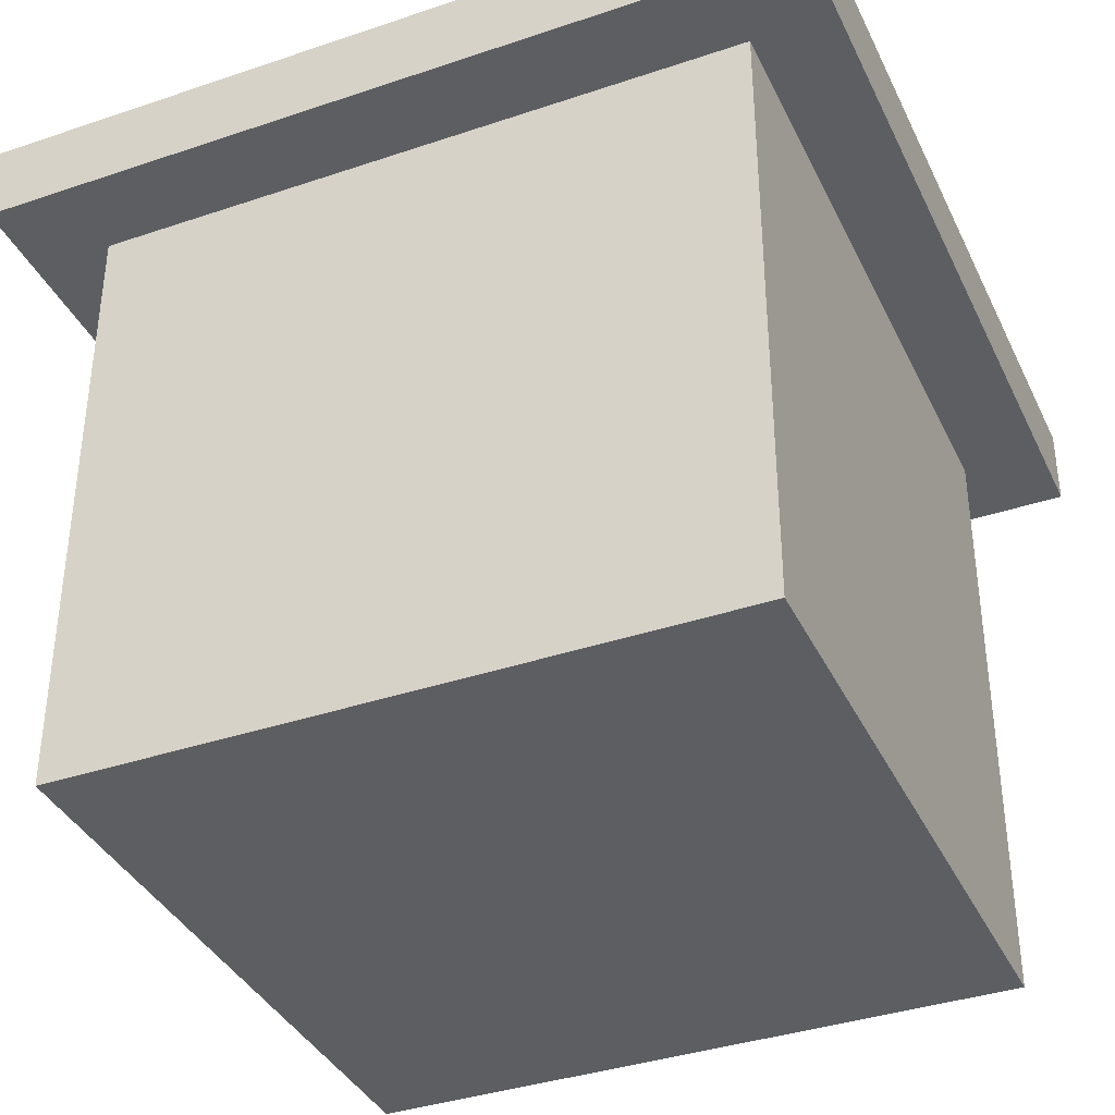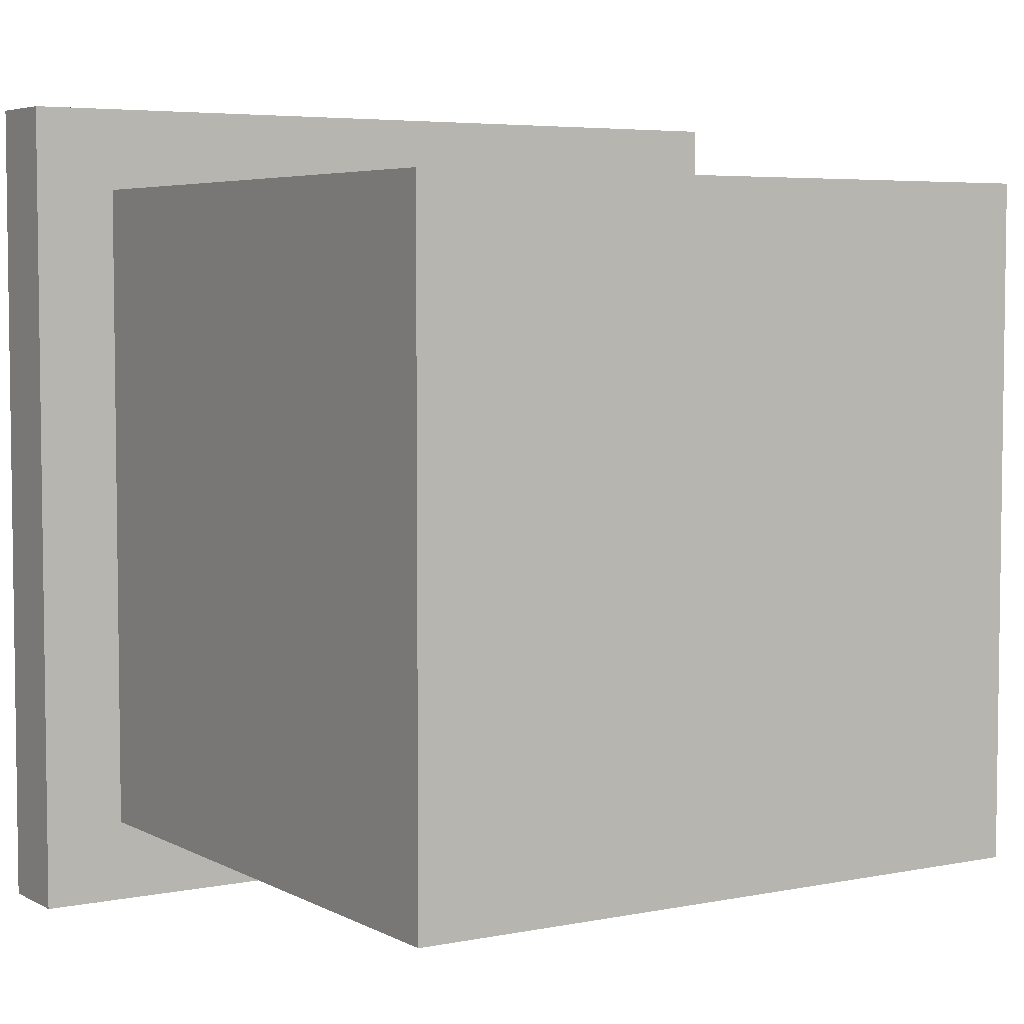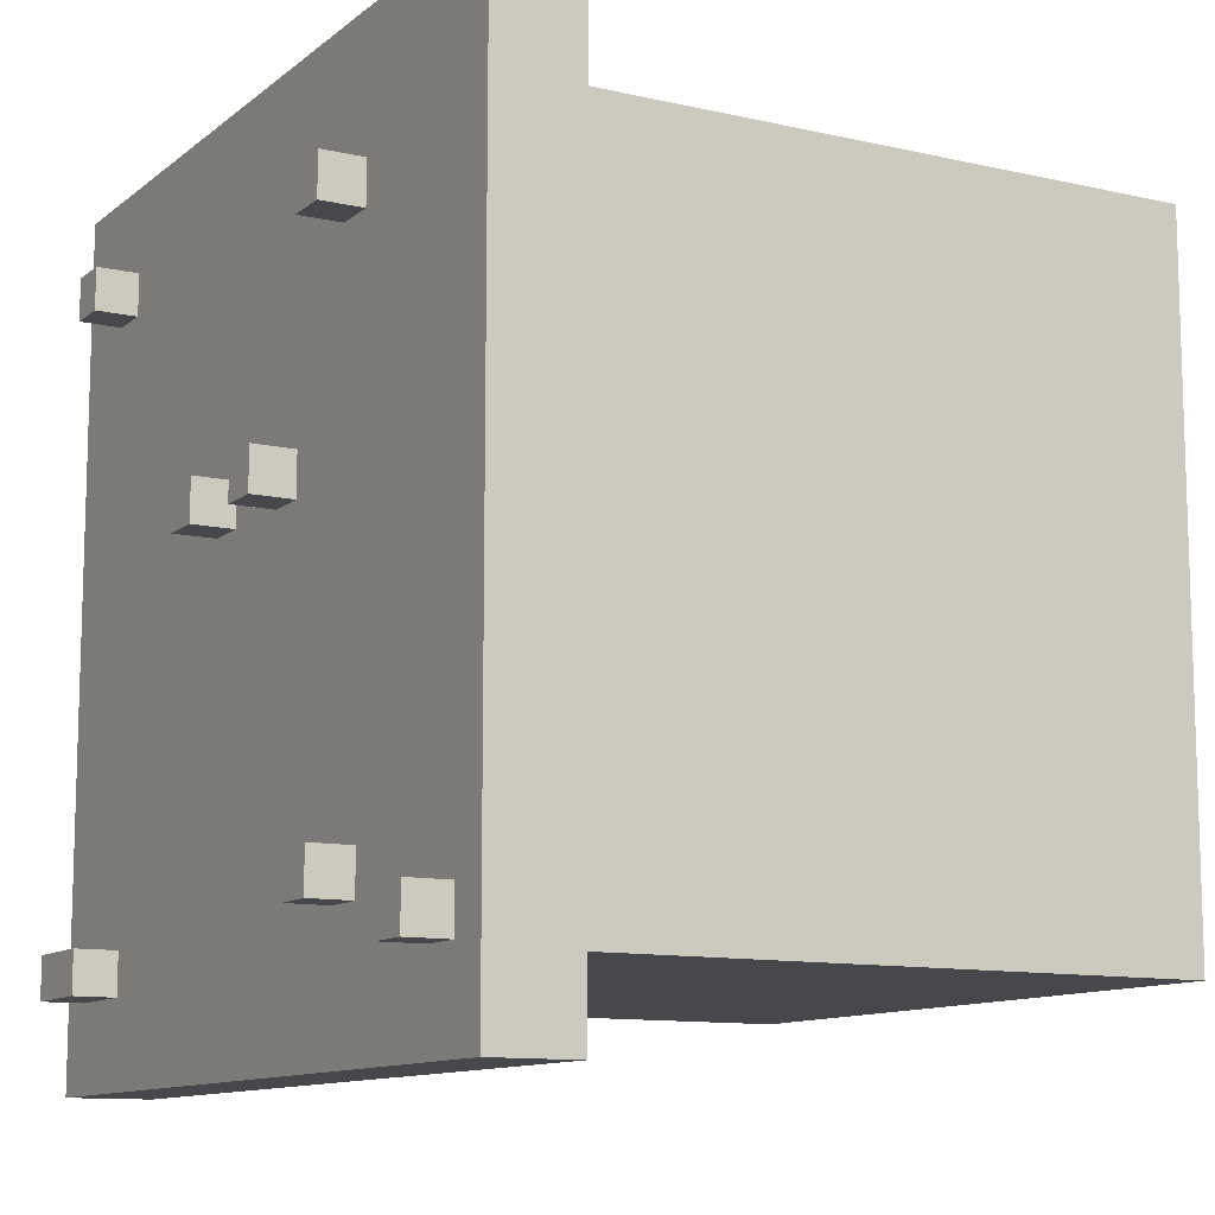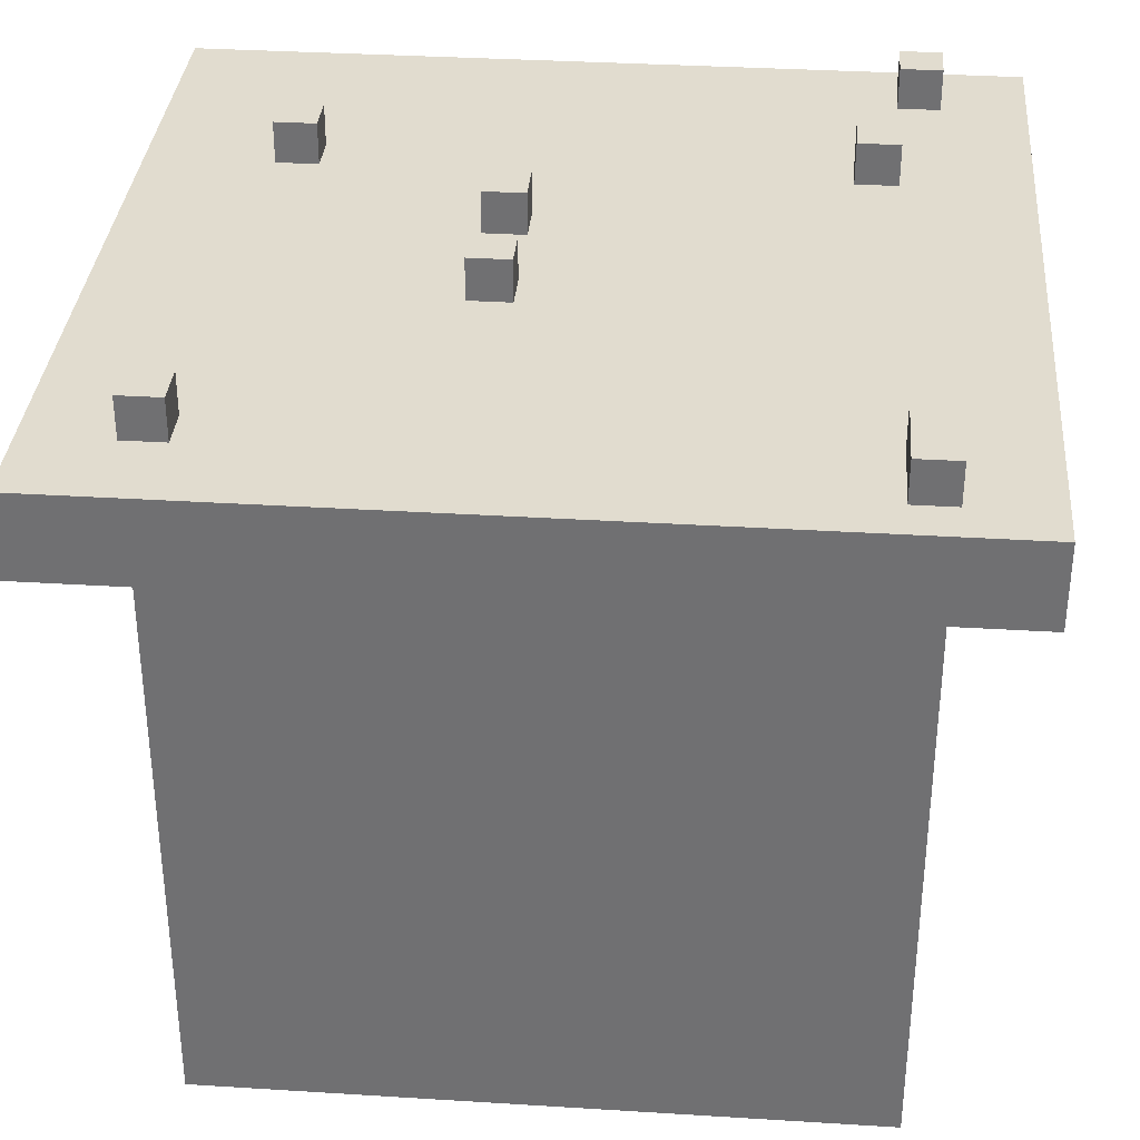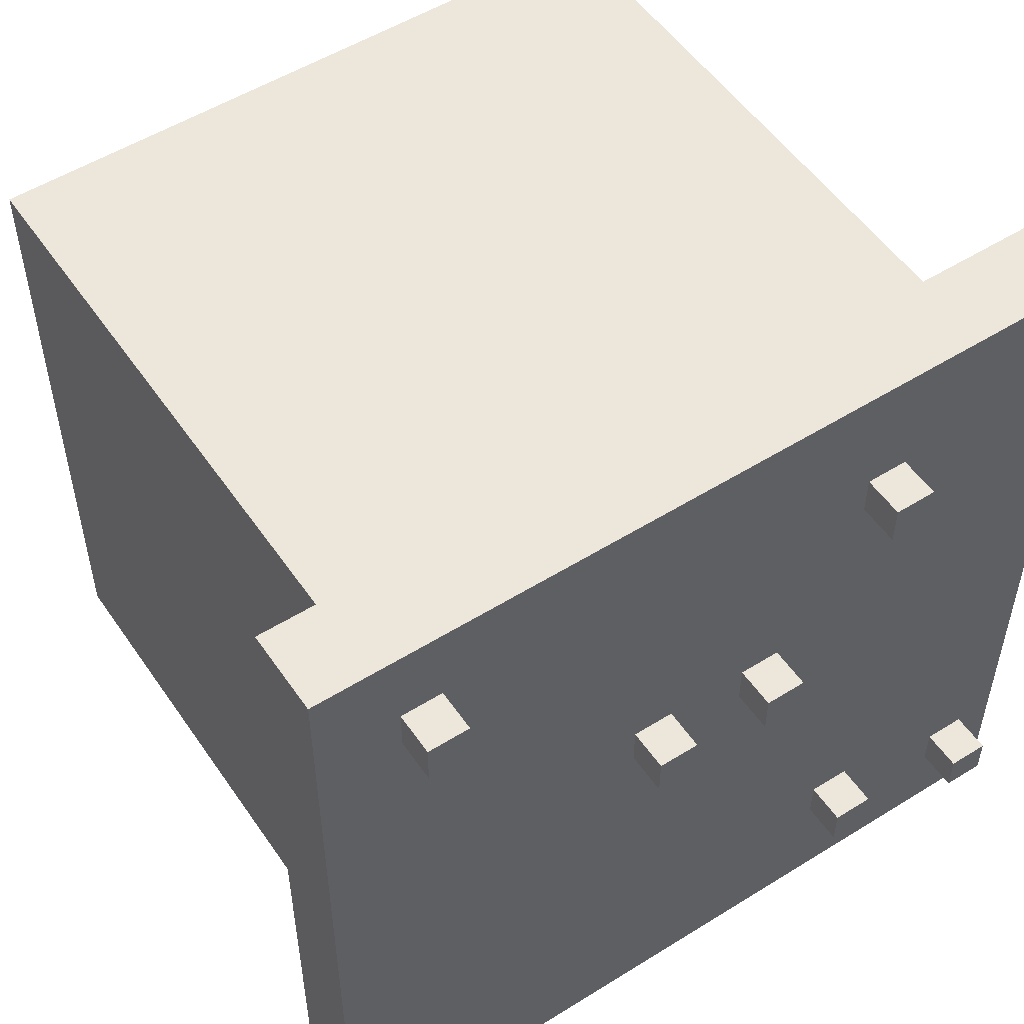
<metadata>
{"format":"obj","ext":"obj","renderer":"f3d","projection":"perspective","resolution":1024,"background":"white","views":[{"elev":-37.5,"azim":-66.6,"up":"+Y"},{"elev":5.0,"azim":-32.4,"up":"+Z"},{"elev":-11.2,"azim":-119.3,"up":"+Z"},{"elev":34.4,"azim":94.8,"up":"+Y"},{"elev":53.1,"azim":146.3,"up":"+Z"}]}
</metadata>
<code>
o
v 0 3.7 0
v 0 3.7 -2
v 0 3.9 0
v 0 3.9 -2
v 0.1 3.9 -1.7
v 0.1 3.9 -1.8
v 0.1 4 -1.7
v 0.1 4 -1.8
v 0.2 2.2 -0.2
v 0.2 2.2 -1.8
v 0.2 3.7 -0.2
v 0.2 3.7 -1.8
v 0.5 3.9 -0.3
v 0.5 3.9 -0.4
v 0.5 3.9 -1.6
v 0.5 3.9 -1.7
v 0.5 4 -0.3
v 0.5 4 -0.4
v 0.5 4 -1.6
v 0.5 4 -1.7
v 0.8 3.9 -0.8
v 0.8 3.9 -0.9
v 0.8 4 -0.8
v 0.8 4 -0.9
v 1.1 3.9 -0.8
v 1.1 3.9 -0.9
v 1.1 4 -0.8
v 1.1 4 -0.9
v 1.7 3.9 -0.2
v 1.7 3.9 -0.3
v 1.7 3.9 -1.7
v 1.7 3.9 -1.8
v 1.7 4 -0.2
v 1.7 4 -0.3
v 1.7 4 -1.7
v 1.7 4 -1.8
v 0.2 3.9 -1.7
v 0.2 3.9 -1.8
v 0.2 4 -1.7
v 0.2 4 -1.8
v 0.6 3.9 -0.3
v 0.6 3.9 -0.4
v 0.6 3.9 -1.6
v 0.6 3.9 -1.7
v 0.6 4 -0.3
v 0.6 4 -0.4
v 0.6 4 -1.6
v 0.6 4 -1.7
v 0.9 3.9 -0.8
v 0.9 3.9 -0.9
v 0.9 4 -0.8
v 0.9 4 -0.9
v 1.2 3.9 -0.8
v 1.2 3.9 -0.9
v 1.2 4 -0.8
v 1.2 4 -0.9
v 1.8 2.2 -0.2
v 1.8 2.2 -1.8
v 1.8 3.7 -0.2
v 1.8 3.7 -1.8
v 1.8 3.9 -0.2
v 1.8 3.9 -0.3
v 1.8 4 -0.2
v 1.8 4 -0.3
v 1.9 3.9 -1.7
v 1.9 3.9 -1.8
v 1.9 4 -1.7
v 1.9 4 -1.8
v 2 3.7 0
v 2 3.7 -2
v 2 3.8 -0.9
v 2 3.8 -1.1
v 2 3.9 0
v 2 3.9 -0.9
v 2 3.9 -1.1
v 2 3.9 -2
v 0 3.7 0
v 0 3.9 0
v 0.3 3.8 0
v 0.3 3.9 0
v 0.4 3.8 0
v 0.4 3.9 0
v 1.1 3.8 0
v 1.1 3.9 0
v 1.2 3.8 0
v 1.2 3.9 0
v 2 3.7 0
v 2 3.9 0
v 0.2 2.2 -0.2
v 0.2 3.7 -0.2
v 1.7 3.9 -0.2
v 1.7 4 -0.2
v 1.8 2.2 -0.2
v 1.8 3.7 -0.2
v 1.8 3.9 -0.2
v 1.8 4 -0.2
v 0.5 3.9 -0.3
v 0.5 4 -0.3
v 0.6 3.9 -0.3
v 0.6 4 -0.3
v 0.8 3.9 -0.8
v 0.8 4 -0.8
v 0.9 3.9 -0.8
v 0.9 4 -0.8
v 1.1 3.9 -0.8
v 1.1 4 -0.8
v 1.2 3.9 -0.8
v 1.2 4 -0.8
v 0.5 3.9 -1.6
v 0.5 4 -1.6
v 0.6 3.9 -1.6
v 0.6 4 -1.6
v 0.1 3.9 -1.7
v 0.1 4 -1.7
v 0.2 3.9 -1.7
v 0.2 4 -1.7
v 1.7 3.9 -1.7
v 1.7 4 -1.7
v 1.9 3.9 -1.7
v 1.9 4 -1.7
v 1.7 3.9 -0.3
v 1.7 4 -0.3
v 1.8 3.9 -0.3
v 1.8 4 -0.3
v 0.5 3.9 -0.4
v 0.5 4 -0.4
v 0.6 3.9 -0.4
v 0.6 4 -0.4
v 0.8 3.9 -0.9
v 0.8 4 -0.9
v 0.9 3.9 -0.9
v 0.9 4 -0.9
v 1.1 3.9 -0.9
v 1.1 4 -0.9
v 1.2 3.9 -0.9
v 1.2 4 -0.9
v 0.5 3.9 -1.7
v 0.5 4 -1.7
v 0.6 3.9 -1.7
v 0.6 4 -1.7
v 0.1 3.9 -1.8
v 0.1 4 -1.8
v 0.2 2.2 -1.8
v 0.2 3.7 -1.8
v 0.2 3.9 -1.8
v 0.2 4 -1.8
v 1.7 3.9 -1.8
v 1.7 4 -1.8
v 1.8 2.2 -1.8
v 1.8 3.7 -1.8
v 1.9 3.9 -1.8
v 1.9 4 -1.8
v 0 3.7 -2
v 0 3.9 -2
v 0.3 3.8 -2
v 0.3 3.9 -2
v 0.4 3.8 -2
v 0.4 3.9 -2
v 1.1 3.8 -2
v 1.1 3.9 -2
v 1.2 3.8 -2
v 1.2 3.9 -2
v 2 3.7 -2
v 2 3.9 -2
v 0.2 2.2 -0.2
v 1.8 2.2 -0.2
v 0.2 2.2 -1.8
v 1.8 2.2 -1.8
v 0 3.7 0
v 2 3.7 0
v 0.2 3.7 -0.2
v 1.8 3.7 -0.2
v 0.2 3.7 -1.8
v 1.8 3.7 -1.8
v 0 3.7 -2
v 2 3.7 -2
v 0 3.9 0
v 0.3 3.9 0
v 0.4 3.9 0
v 1.1 3.9 0
v 1.2 3.9 0
v 2 3.9 0
v 0.3 3.9 -0.1
v 0.4 3.9 -0.1
v 0.9 3.9 -0.1
v 1.1 3.9 -0.1
v 1.2 3.9 -0.1
v 1.6 3.9 -0.1
v 1.7 3.9 -0.1
v 0.3 3.9 -0.2
v 0.4 3.9 -0.2
v 0.9 3.9 -0.2
v 1.1 3.9 -0.2
v 1.6 3.9 -0.2
v 1.7 3.9 -0.2
v 1.8 3.9 -0.2
v 0.5 3.9 -0.3
v 0.6 3.9 -0.3
v 0.9 3.9 -0.3
v 1 3.9 -0.3
v 1.7 3.9 -0.3
v 1.8 3.9 -0.3
v 0.5 3.9 -0.4
v 0.6 3.9 -0.4
v 0.9 3.9 -0.4
v 1 3.9 -0.4
v 0.8 3.9 -0.5
v 0.9 3.9 -0.5
v 1.1 3.9 -0.5
v 1.2 3.9 -0.5
v 1.3 3.9 -0.5
v 1.4 3.9 -0.5
v 0.3 3.9 -0.6
v 0.5 3.9 -0.6
v 0.8 3.9 -0.6
v 0.9 3.9 -0.6
v 1.1 3.9 -0.6
v 1.2 3.9 -0.6
v 1.3 3.9 -0.6
v 1.4 3.9 -0.6
v 1.5 3.9 -0.6
v 1.7 3.9 -0.6
v 1.8 3.9 -0.6
v 1.9 3.9 -0.6
v 0.1 3.9 -0.7
v 0.2 3.9 -0.7
v 0.3 3.9 -0.7
v 0.5 3.9 -0.7
v 1.5 3.9 -0.7
v 1.7 3.9 -0.7
v 1.8 3.9 -0.7
v 1.9 3.9 -0.7
v 0.8 3.9 -0.8
v 0.9 3.9 -0.8
v 1.1 3.9 -0.8
v 1.2 3.9 -0.8
v 0.1 3.9 -0.9
v 0.2 3.9 -0.9
v 0.8 3.9 -0.9
v 0.9 3.9 -0.9
v 1.1 3.9 -0.9
v 1.2 3.9 -0.9
v 1.9 3.9 -0.9
v 2 3.9 -0.9
v 0.1 3.9 -1.1
v 0.2 3.9 -1.1
v 0.4 3.9 -1.1
v 0.5 3.9 -1.1
v 0.9 3.9 -1.1
v 1.1 3.9 -1.1
v 1.5 3.9 -1.1
v 1.6 3.9 -1.1
v 1.9 3.9 -1.1
v 2 3.9 -1.1
v 0.9 3.9 -1.2
v 1.1 3.9 -1.2
v 0.1 3.9 -1.3
v 0.2 3.9 -1.3
v 0.4 3.9 -1.3
v 0.5 3.9 -1.3
v 1.5 3.9 -1.3
v 1.6 3.9 -1.3
v 1.8 3.9 -1.3
v 1.9 3.9 -1.3
v 1.3 3.9 -1.4
v 1.4 3.9 -1.4
v 1.8 3.9 -1.4
v 1.9 3.9 -1.4
v 1.3 3.9 -1.5
v 1.4 3.9 -1.5
v 0.3 3.9 -1.6
v 0.5 3.9 -1.6
v 0.6 3.9 -1.6
v 0.9 3.9 -1.6
v 1 3.9 -1.6
v 1.4 3.9 -1.6
v 1.7 3.9 -1.6
v 0.1 3.9 -1.7
v 0.2 3.9 -1.7
v 0.5 3.9 -1.7
v 0.6 3.9 -1.7
v 0.9 3.9 -1.7
v 1 3.9 -1.7
v 1.7 3.9 -1.7
v 1.9 3.9 -1.7
v 0.1 3.9 -1.8
v 0.2 3.9 -1.8
v 0.3 3.9 -1.8
v 0.6 3.9 -1.8
v 1.4 3.9 -1.8
v 1.7 3.9 -1.8
v 1.9 3.9 -1.8
v 0.3 3.9 -1.9
v 0.4 3.9 -1.9
v 1.1 3.9 -1.9
v 1.2 3.9 -1.9
v 0 3.9 -2
v 0.3 3.9 -2
v 0.4 3.9 -2
v 1.1 3.9 -2
v 1.2 3.9 -2
v 2 3.9 -2
v 1.7 4 -0.2
v 1.8 4 -0.2
v 0.5 4 -0.3
v 0.6 4 -0.3
v 1.7 4 -0.3
v 1.8 4 -0.3
v 0.5 4 -0.4
v 0.6 4 -0.4
v 0.8 4 -0.8
v 0.9 4 -0.8
v 1.1 4 -0.8
v 1.2 4 -0.8
v 0.8 4 -0.9
v 0.9 4 -0.9
v 1.1 4 -0.9
v 1.2 4 -0.9
v 0.5 4 -1.6
v 0.6 4 -1.6
v 0.1 4 -1.7
v 0.2 4 -1.7
v 0.5 4 -1.7
v 0.6 4 -1.7
v 1.7 4 -1.7
v 1.9 4 -1.7
v 0.1 4 -1.8
v 0.2 4 -1.8
v 1.7 4 -1.8
v 1.9 4 -1.8
f 3 2 1
f 4 2 3
f 7 6 5
f 8 6 7
f 11 10 9
f 12 10 11
f 17 14 13
f 18 14 17
f 19 16 15
f 20 16 19
f 23 22 21
f 24 22 23
f 27 26 25
f 28 26 27
f 33 30 29
f 34 30 33
f 35 32 31
f 36 32 35
f 37 38 39
f 39 38 40
f 41 42 45
f 45 42 46
f 43 44 47
f 47 44 48
f 49 50 51
f 51 50 52
f 53 54 55
f 55 54 56
f 57 58 59
f 59 58 60
f 61 62 63
f 63 62 64
f 65 66 67
f 67 66 68
f 69 70 71
f 71 70 72
f 69 71 73
f 71 72 74
f 73 71 74
f 72 70 75
f 74 72 75
f 75 70 76
f 79 78 77
f 80 78 79
f 81 79 77
f 81 80 79
f 82 80 81
f 83 81 77
f 83 82 81
f 84 82 83
f 85 83 77
f 85 84 83
f 86 84 85
f 87 85 77
f 87 86 85
f 88 86 87
f 93 90 89
f 94 90 93
f 95 92 91
f 96 92 95
f 99 98 97
f 100 98 99
f 103 102 101
f 104 102 103
f 107 106 105
f 108 106 107
f 111 110 109
f 112 110 111
f 115 114 113
f 116 114 115
f 119 118 117
f 120 118 119
f 121 122 123
f 123 122 124
f 125 126 127
f 127 126 128
f 129 130 131
f 131 130 132
f 133 134 135
f 135 134 136
f 137 138 139
f 139 138 140
f 141 142 145
f 145 142 146
f 143 144 149
f 149 144 150
f 147 148 151
f 151 148 152
f 153 154 155
f 155 154 156
f 153 155 157
f 155 156 157
f 157 156 158
f 153 157 159
f 157 158 159
f 159 158 160
f 153 159 161
f 159 160 161
f 161 160 162
f 153 161 163
f 161 162 163
f 163 162 164
f 167 166 165
f 168 166 167
f 171 170 169
f 172 170 171
f 173 171 169
f 174 170 172
f 175 173 169
f 175 174 173
f 176 170 174
f 176 174 175
f 177 178 183
f 178 179 183
f 179 180 184
f 183 179 184
f 184 180 185
f 180 181 186
f 185 180 186
f 181 182 187
f 186 181 187
f 187 182 188
f 188 182 189
f 177 183 190
f 183 184 190
f 184 185 191
f 190 184 191
f 185 186 192
f 191 185 192
f 186 187 193
f 192 186 193
f 187 188 193
f 188 189 194
f 193 188 194
f 189 182 195
f 194 189 195
f 195 182 196
f 190 191 197
f 193 194 197
f 194 195 197
f 191 192 197
f 192 193 197
f 197 195 198
f 198 195 199
f 199 195 200
f 200 195 201
f 196 182 202
f 190 197 203
f 198 199 204
f 199 200 205
f 204 199 205
f 200 201 206
f 205 200 206
f 201 202 206
f 204 205 207
f 203 204 207
f 205 206 207
f 207 206 208
f 206 202 209
f 208 206 209
f 209 202 210
f 210 202 211
f 211 202 212
f 177 190 213
f 190 203 213
f 203 207 213
f 213 207 214
f 207 208 215
f 214 207 215
f 208 209 216
f 215 208 216
f 209 210 217
f 216 209 217
f 210 211 218
f 217 210 218
f 211 212 219
f 218 211 219
f 212 202 220
f 219 212 220
f 220 202 221
f 221 202 222
f 202 182 223
f 222 202 223
f 223 182 224
f 177 213 225
f 225 213 226
f 213 214 227
f 226 213 227
f 218 219 228
f 227 214 228
f 217 218 228
f 216 217 228
f 214 215 228
f 215 216 228
f 220 221 228
f 219 220 228
f 221 222 229
f 228 221 229
f 222 223 230
f 229 222 230
f 223 224 231
f 230 223 231
f 224 182 232
f 231 224 232
f 226 227 233
f 227 228 233
f 231 232 233
f 230 231 233
f 228 229 233
f 229 230 233
f 233 232 234
f 234 232 235
f 235 232 236
f 225 226 237
f 177 225 237
f 226 233 238
f 237 226 238
f 238 233 239
f 234 235 240
f 240 235 241
f 236 232 242
f 232 182 243
f 242 232 243
f 243 182 244
f 240 241 245
f 241 242 245
f 238 239 245
f 242 243 245
f 177 237 245
f 239 240 245
f 237 238 245
f 245 243 246
f 246 243 247
f 247 243 248
f 248 243 249
f 249 243 250
f 250 243 251
f 251 243 252
f 243 244 253
f 252 243 253
f 253 244 254
f 248 249 255
f 249 250 255
f 250 251 256
f 255 250 256
f 177 245 257
f 245 246 257
f 246 247 258
f 257 246 258
f 247 248 259
f 258 247 259
f 255 256 260
f 259 248 260
f 248 255 260
f 251 252 261
f 260 256 261
f 256 251 261
f 252 253 262
f 261 252 262
f 253 254 262
f 262 254 263
f 263 254 264
f 259 260 265
f 260 261 265
f 258 259 265
f 262 263 265
f 261 262 265
f 257 258 265
f 265 263 266
f 263 264 267
f 266 263 267
f 264 254 268
f 267 264 268
f 265 266 269
f 257 265 269
f 266 267 270
f 269 266 270
f 267 268 270
f 257 269 271
f 269 270 271
f 271 270 272
f 272 270 273
f 273 270 274
f 274 270 275
f 270 268 276
f 275 270 276
f 276 268 277
f 177 257 278
f 257 271 278
f 278 271 279
f 271 272 280
f 273 274 281
f 274 275 282
f 281 274 282
f 275 276 283
f 282 275 283
f 277 268 284
f 276 277 284
f 268 254 285
f 284 268 285
f 177 278 286
f 279 271 287
f 280 281 288
f 271 280 288
f 287 271 288
f 282 283 289
f 288 281 289
f 281 282 289
f 276 284 290
f 289 283 290
f 283 276 290
f 290 284 291
f 285 254 292
f 286 287 293
f 291 292 293
f 288 289 293
f 290 291 293
f 289 290 293
f 287 288 293
f 293 292 294
f 294 292 295
f 295 292 296
f 177 286 297
f 286 293 297
f 293 294 298
f 297 293 298
f 294 295 299
f 298 294 299
f 295 296 300
f 299 295 300
f 296 292 301
f 300 296 301
f 292 254 302
f 301 292 302
f 303 304 307
f 307 304 308
f 305 306 309
f 309 306 310
f 311 312 315
f 315 312 316
f 313 314 317
f 317 314 318
f 319 320 323
f 323 320 324
f 321 322 327
f 327 322 328
f 325 326 329
f 329 326 330

</code>
